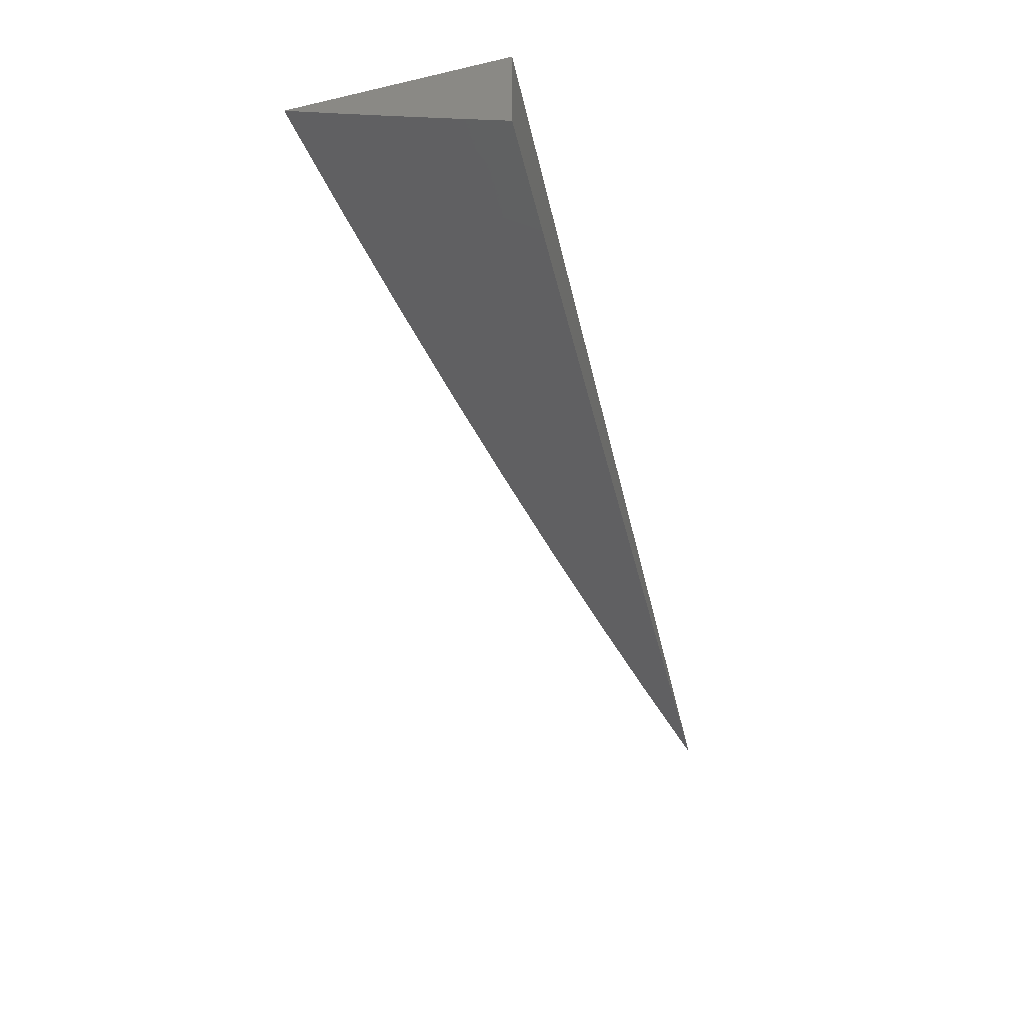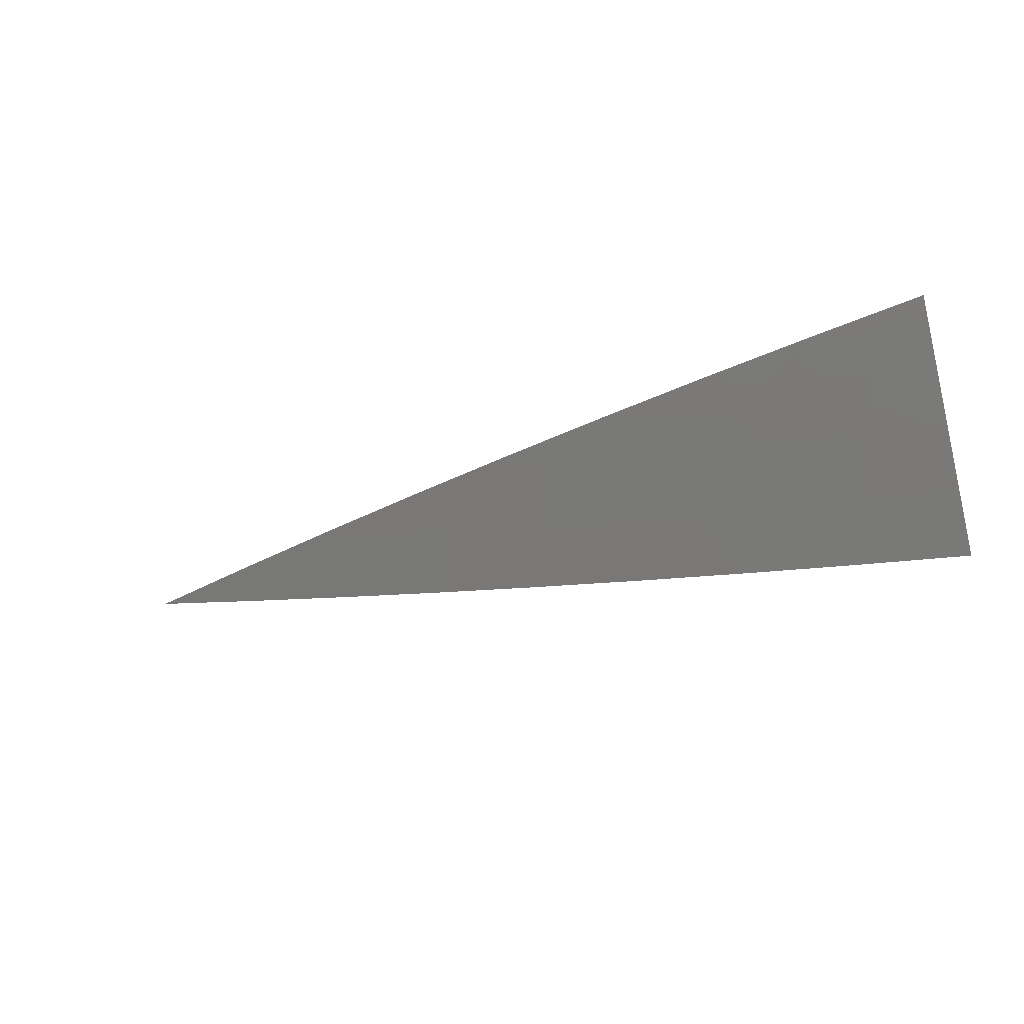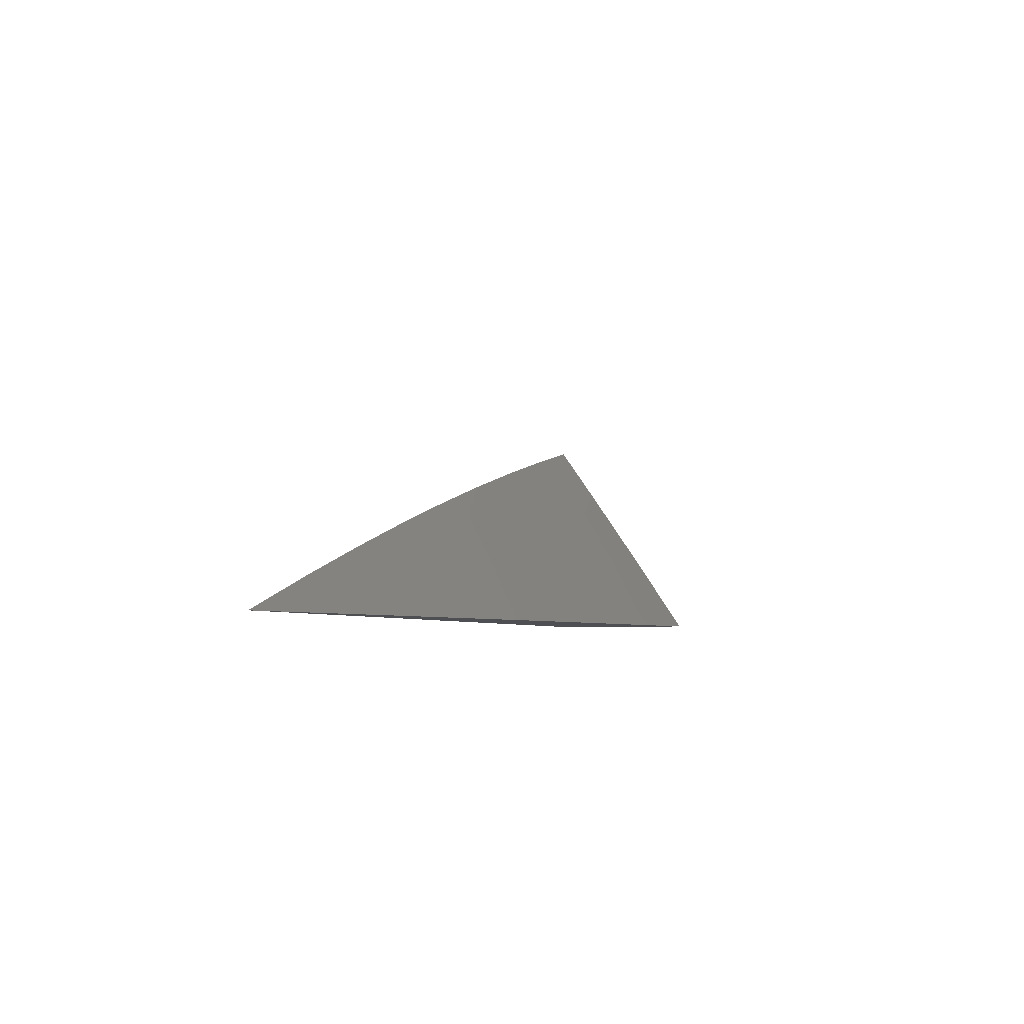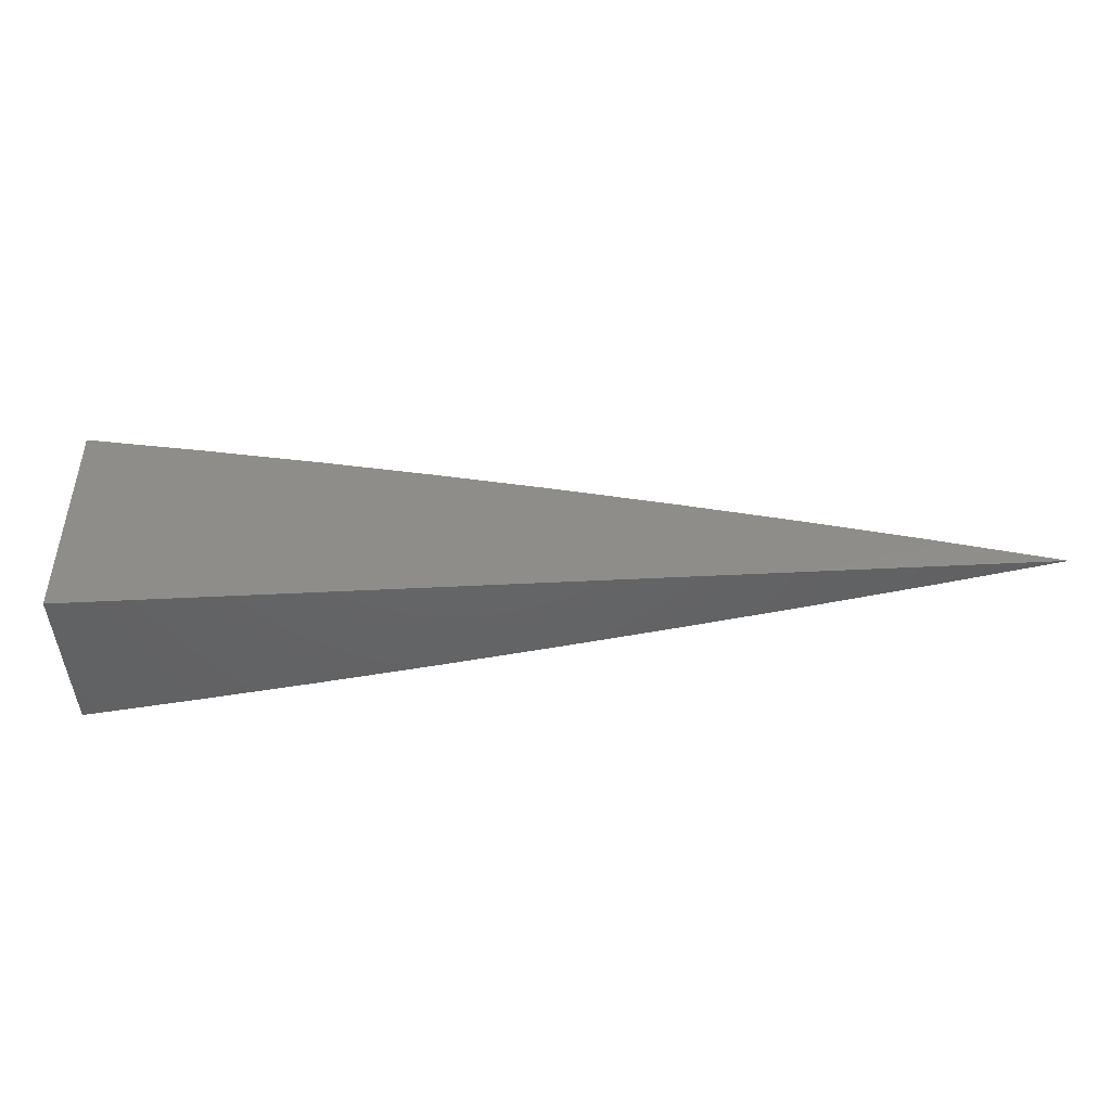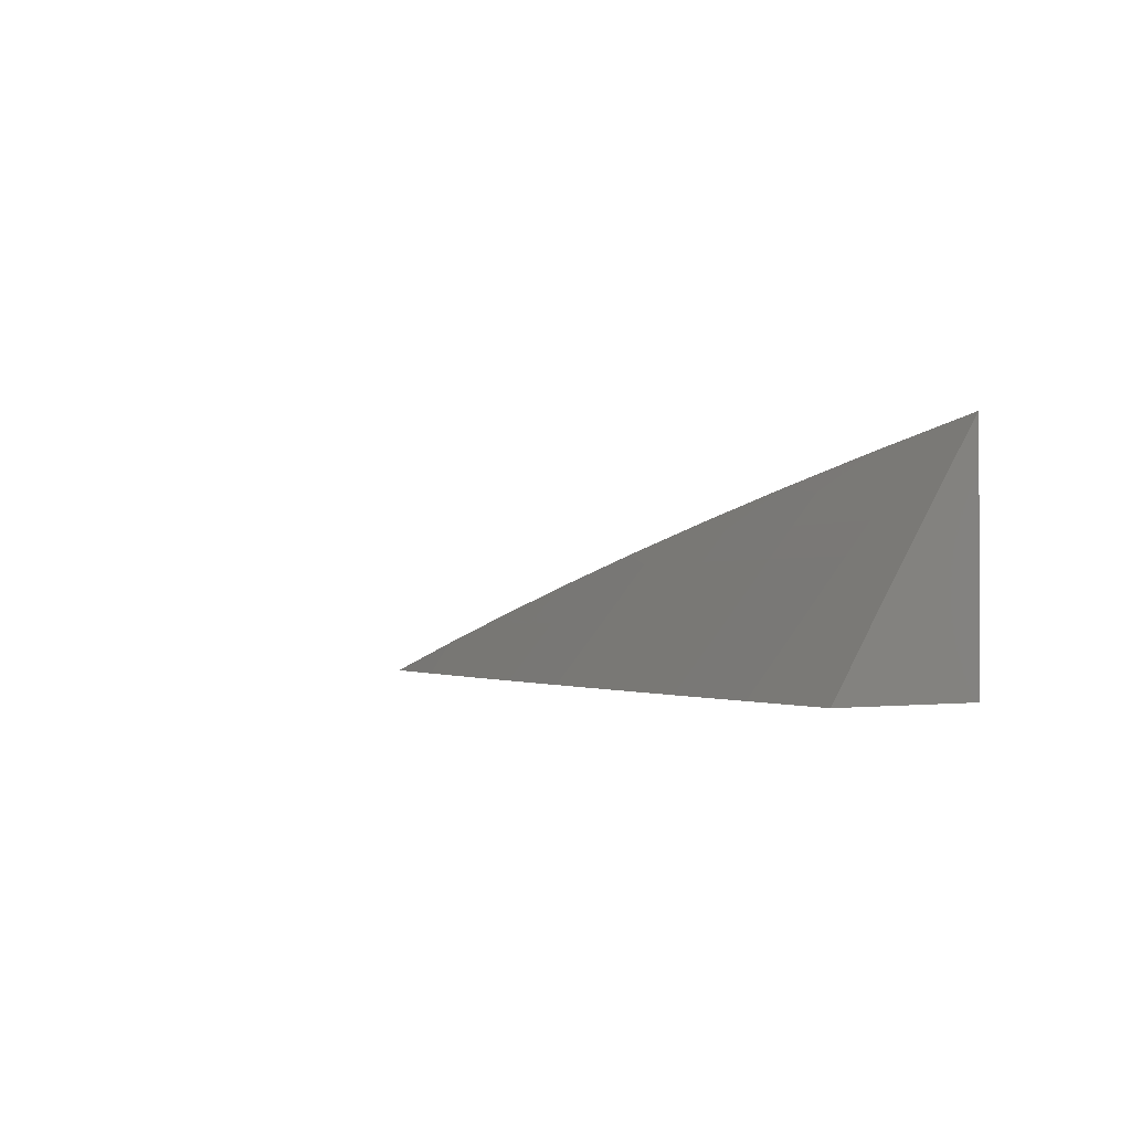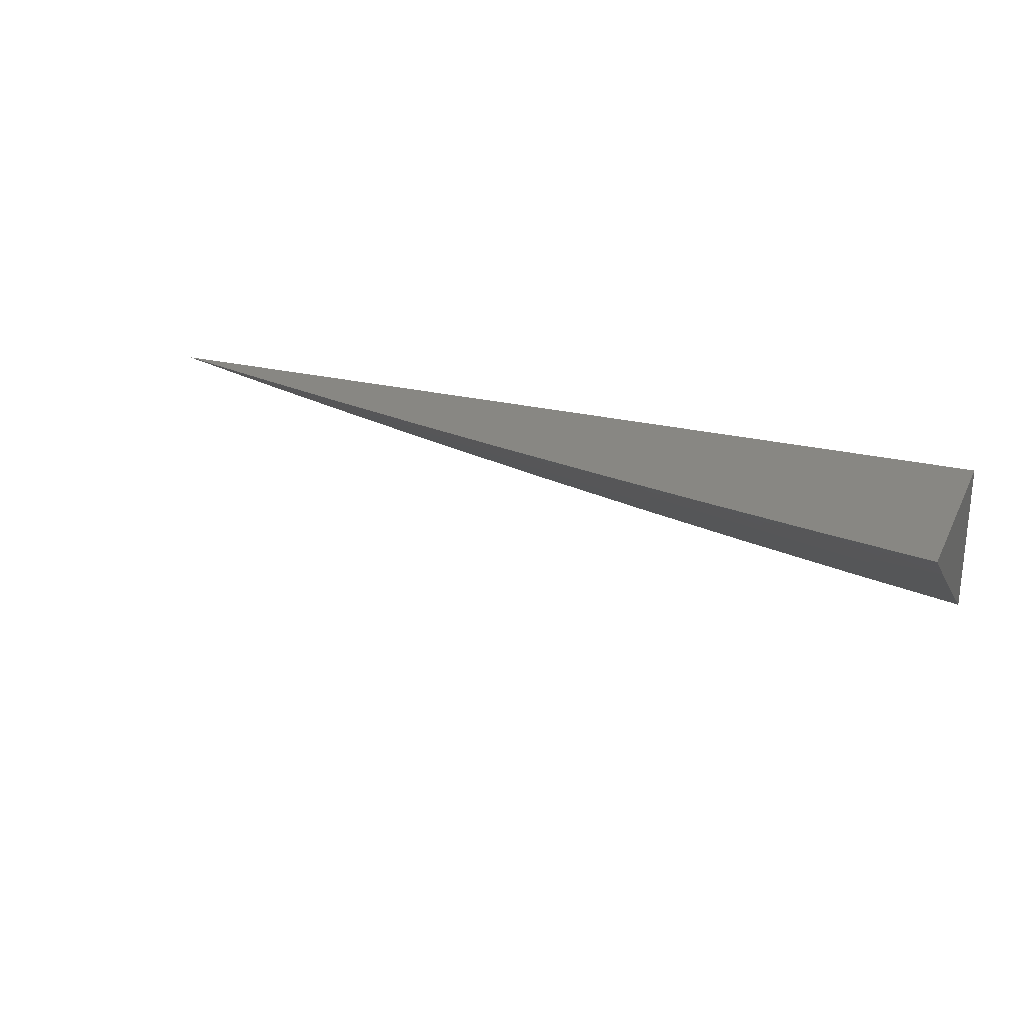
<metadata>
{"format":"stl","ext":"stl","renderer":"f3d","projection":"perspective","resolution":1024,"background":"white","views":[{"elev":-54.6,"azim":103.8,"up":"+Y"},{"elev":-45.1,"azim":15.4,"up":"+Y"},{"elev":-4.6,"azim":-72.2,"up":"+Z"},{"elev":-45.7,"azim":-176.6,"up":"+Z"},{"elev":-1.2,"azim":56.0,"up":"+Z"},{"elev":24.6,"azim":21.9,"up":"+Y"}]}
</metadata>
<code>
# stl→obj: 38 verts, 72 faces
v -1.489 -11 5
v -1.429 -11.01 5
v -1.428 -11 5.018
v -1.368 -11.02 5
v -1.355 -11.01 5.03
v -1.325 -11.01 5.03
v -1.368 -11 5.034
v -1.307 -11 5.051
v -1.294 -11.02 5.03
v -1.246 -11 5.066
v -1.223 -11.01 5.061
v -1.185 -11 5.081
v -1.163 -11.02 5.061
v -1.157 -11.01 5.076
v -1.097 -11.02 5.076
v -1.123 -11 5.095
v -1.092 -11.01 5.091
v -1.062 -11 5.108
v -1.033 -11.02 5.091
v -1.028 -11.01 5.105
v -1 -11.02 5.091
v -1 -11 5.12
v -1.308 -11.03 5
v -1.247 -11.04 5
v -1.234 -11.03 5.03
v -1.186 -11.05 5
v -1.173 -11.04 5.03
v -1.102 -11.03 5.061
v -1.038 -11.03 5.076
v -1.124 -11.06 5
v -1.112 -11.05 5.03
v -1.042 -11.04 5.061
v -1 -11.04 5.061
v -1.062 -11.07 5
v -1.052 -11.05 5.03
v -1 -11.08 5
v -1 -11.06 5.03
v -1 -11 5
f 1 2 3
f 3 2 4
f 3 4 5
f 5 4 6
f 5 6 7
f 7 6 8
f 8 6 9
f 8 9 10
f 10 9 11
f 10 11 12
f 12 11 13
f 12 13 14
f 14 13 15
f 14 15 16
f 16 15 17
f 16 17 18
f 18 17 19
f 18 19 20
f 20 19 21
f 20 21 22
f 4 23 6
f 6 23 9
f 23 24 9
f 9 24 25
f 9 25 11
f 11 25 13
f 24 26 25
f 25 26 27
f 25 27 13
f 13 27 28
f 13 28 15
f 15 28 29
f 15 29 19
f 19 29 21
f 26 30 27
f 27 30 31
f 27 31 28
f 28 31 32
f 28 32 29
f 29 32 33
f 29 33 21
f 30 34 31
f 31 34 35
f 31 35 32
f 32 35 33
f 36 37 34
f 34 37 35
f 37 33 35
f 22 18 20
f 16 12 14
f 7 3 5
f 19 17 15
f 22 21 38
f 38 21 33
f 38 33 37
f 37 36 38
f 36 34 38
f 38 34 30
f 38 30 26
f 26 24 38
f 38 24 23
f 38 23 4
f 4 2 38
f 38 2 1
f 1 3 38
f 38 3 7
f 38 7 8
f 8 10 38
f 38 10 12
f 38 12 16
f 16 18 38
f 38 18 22

</code>
